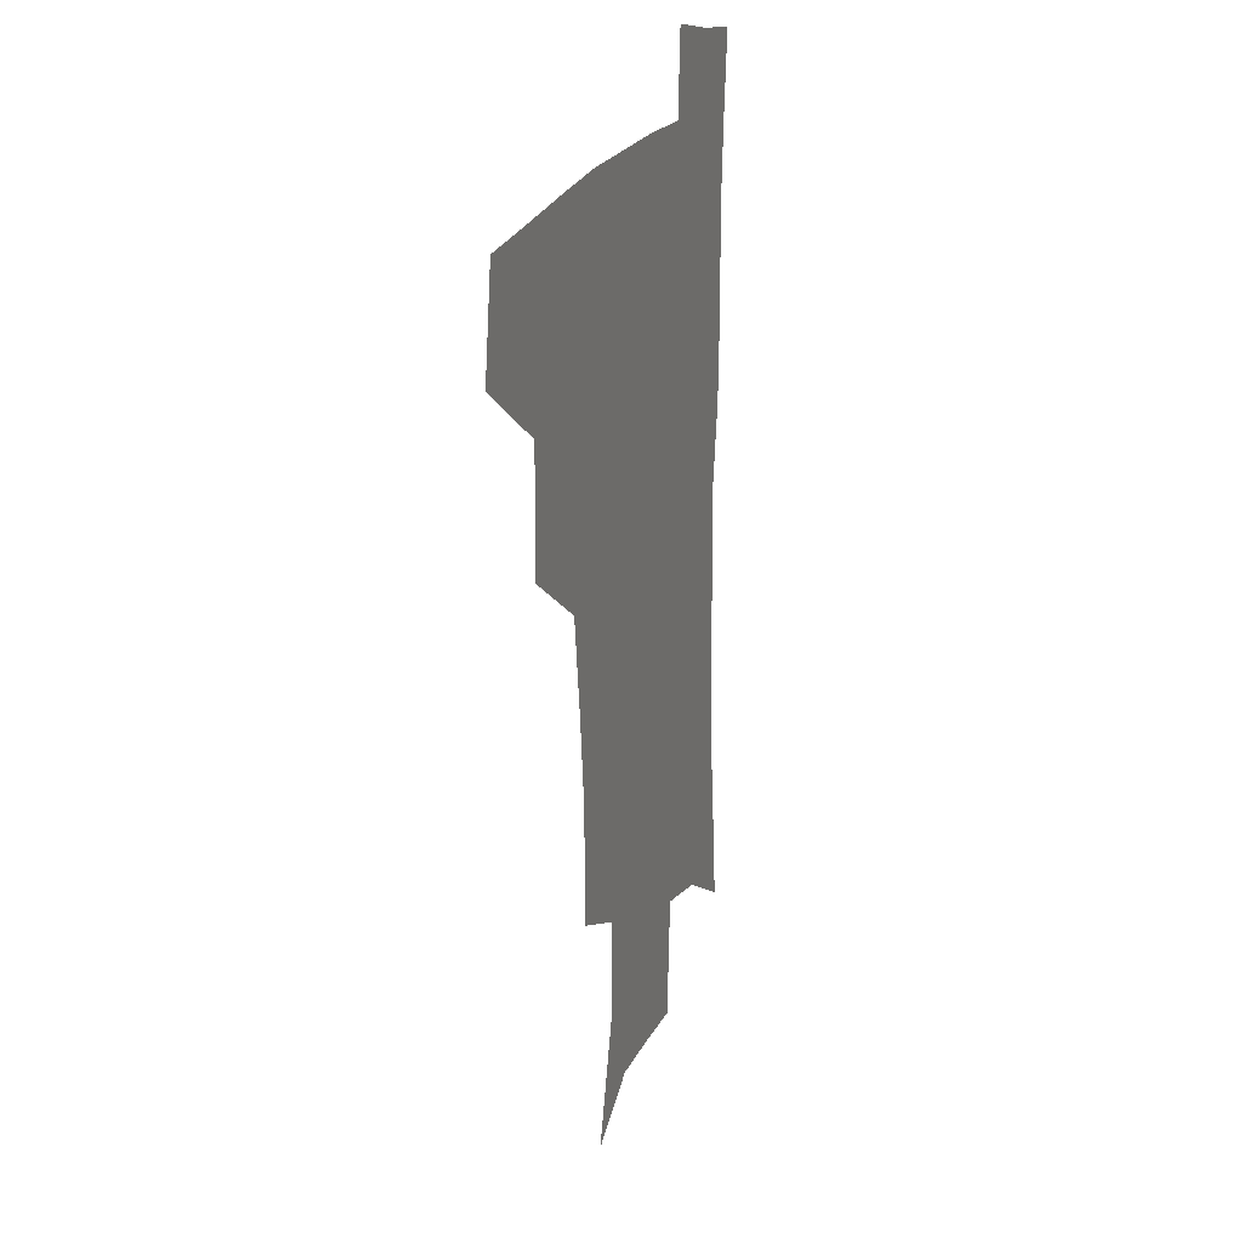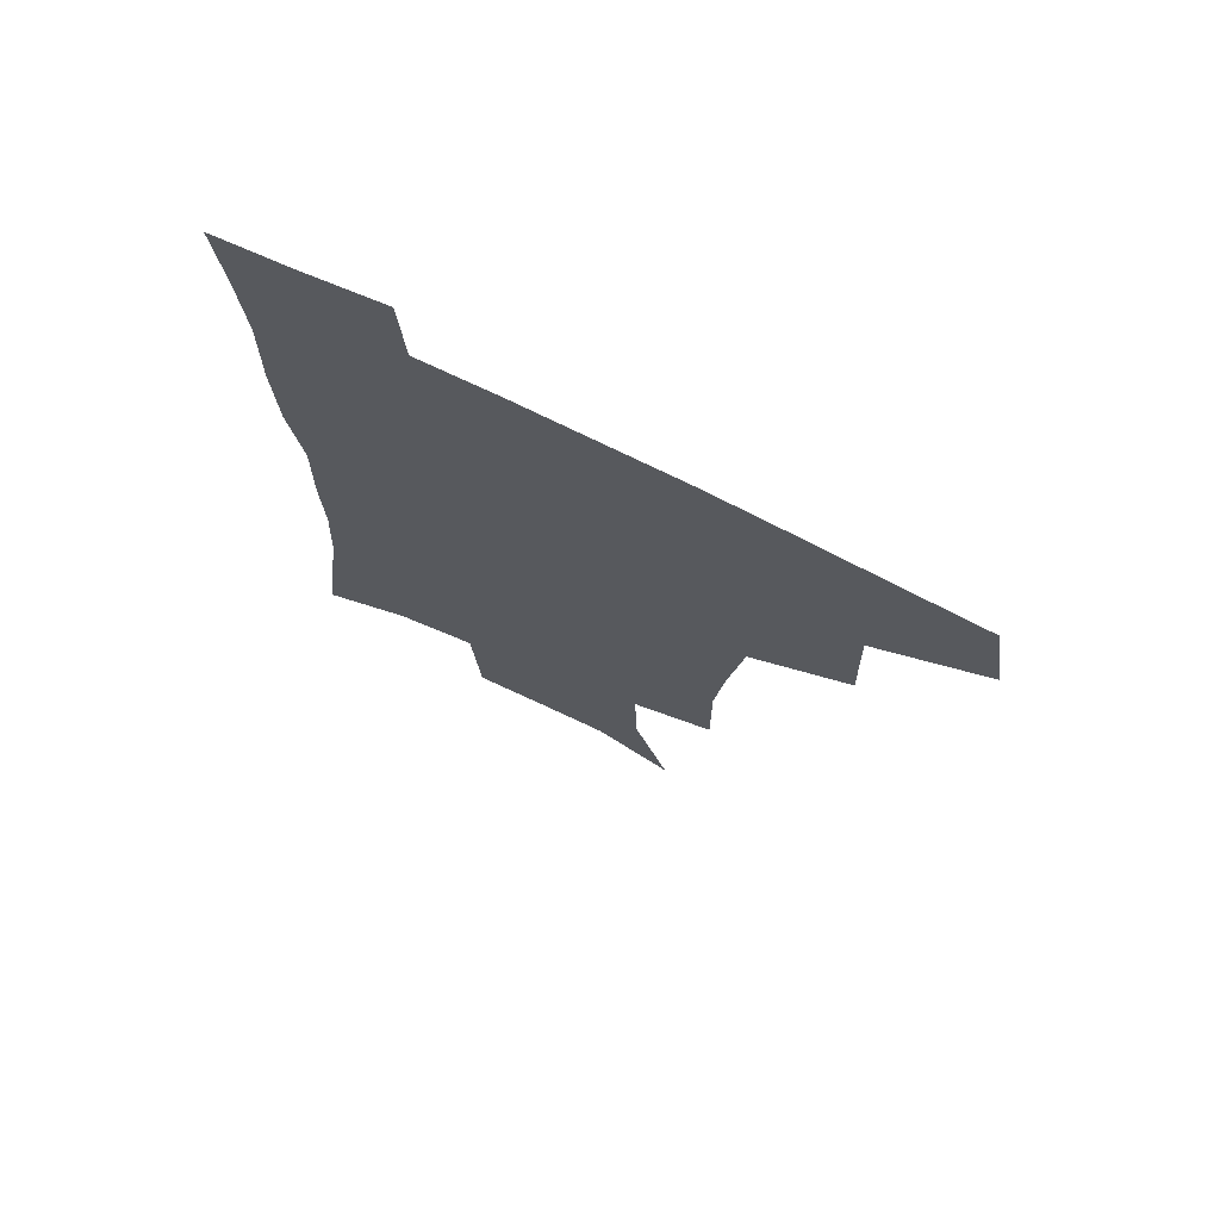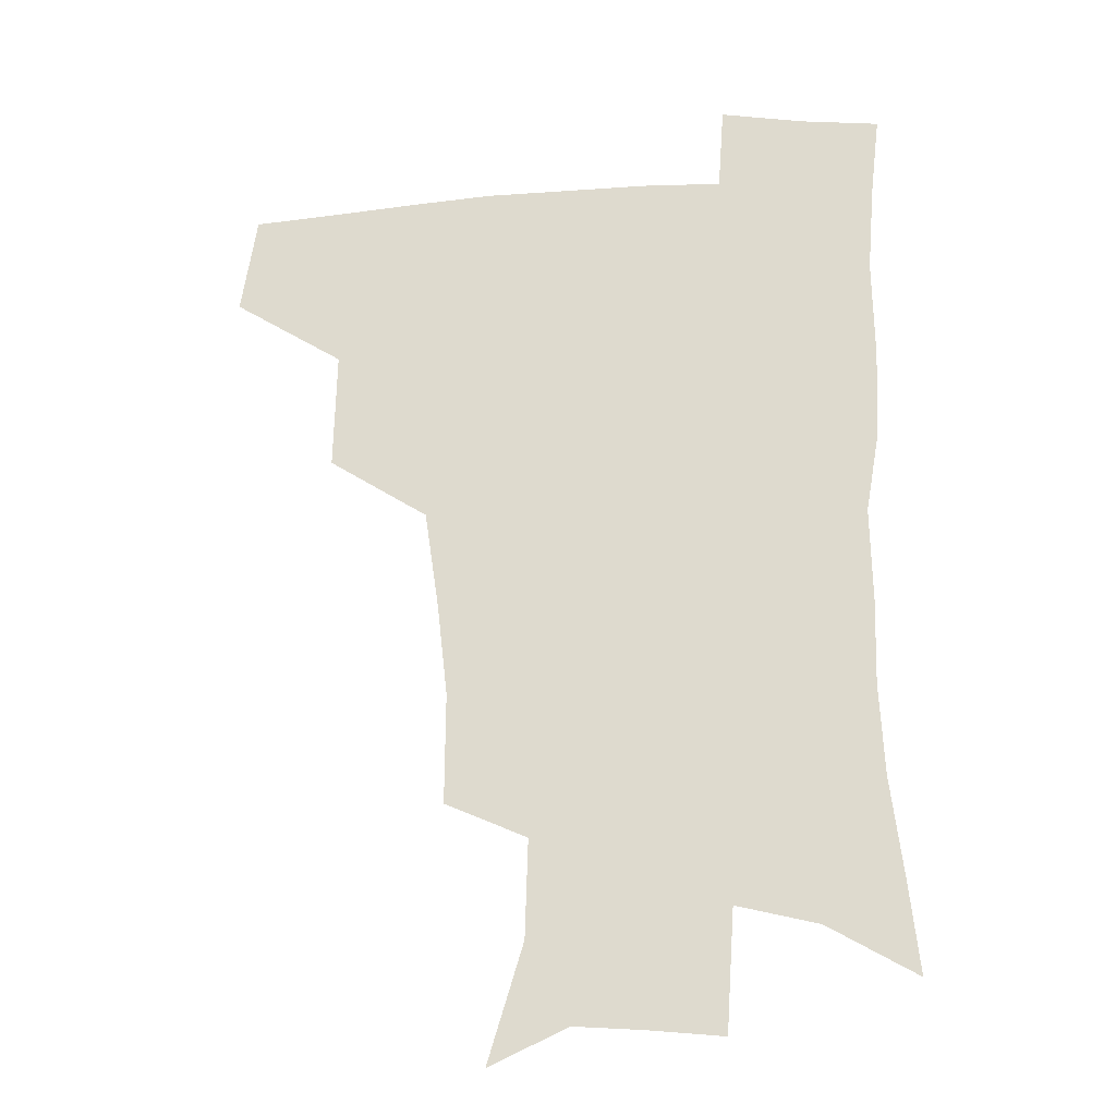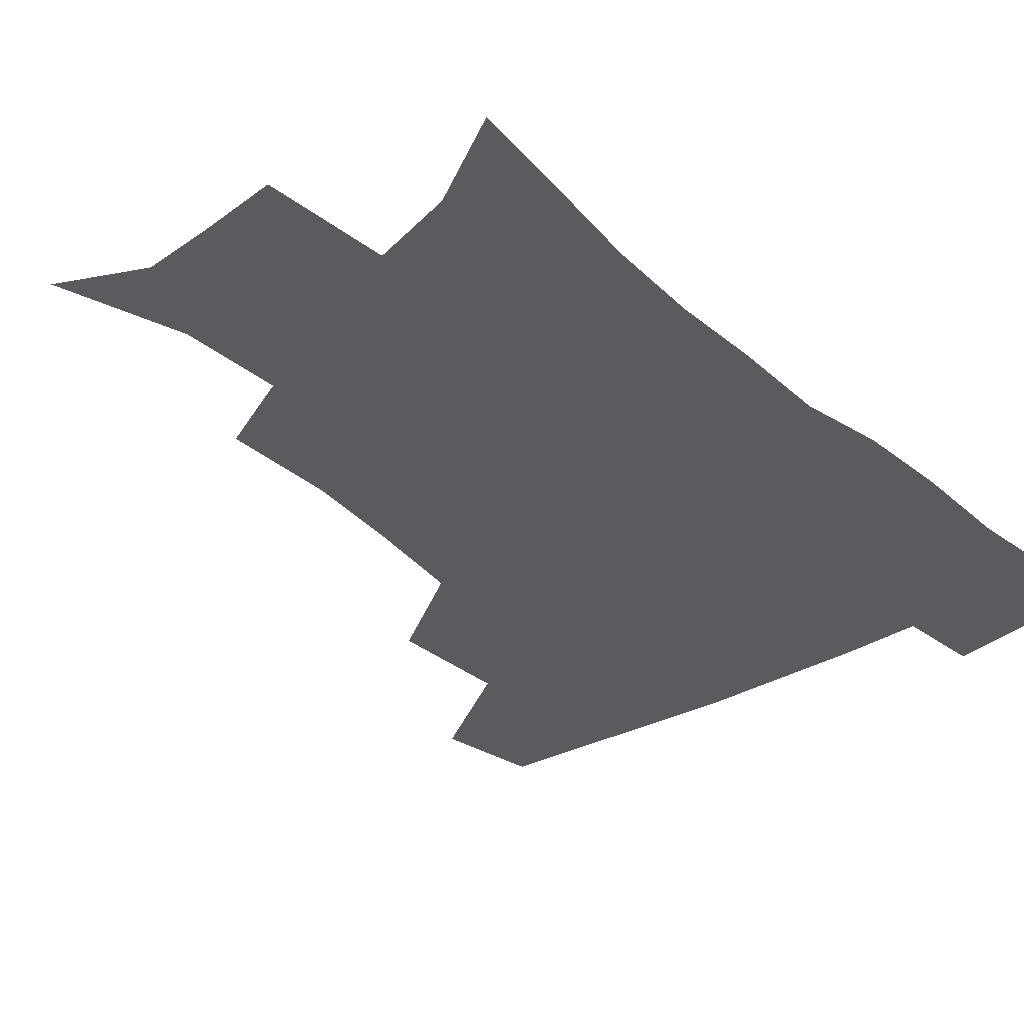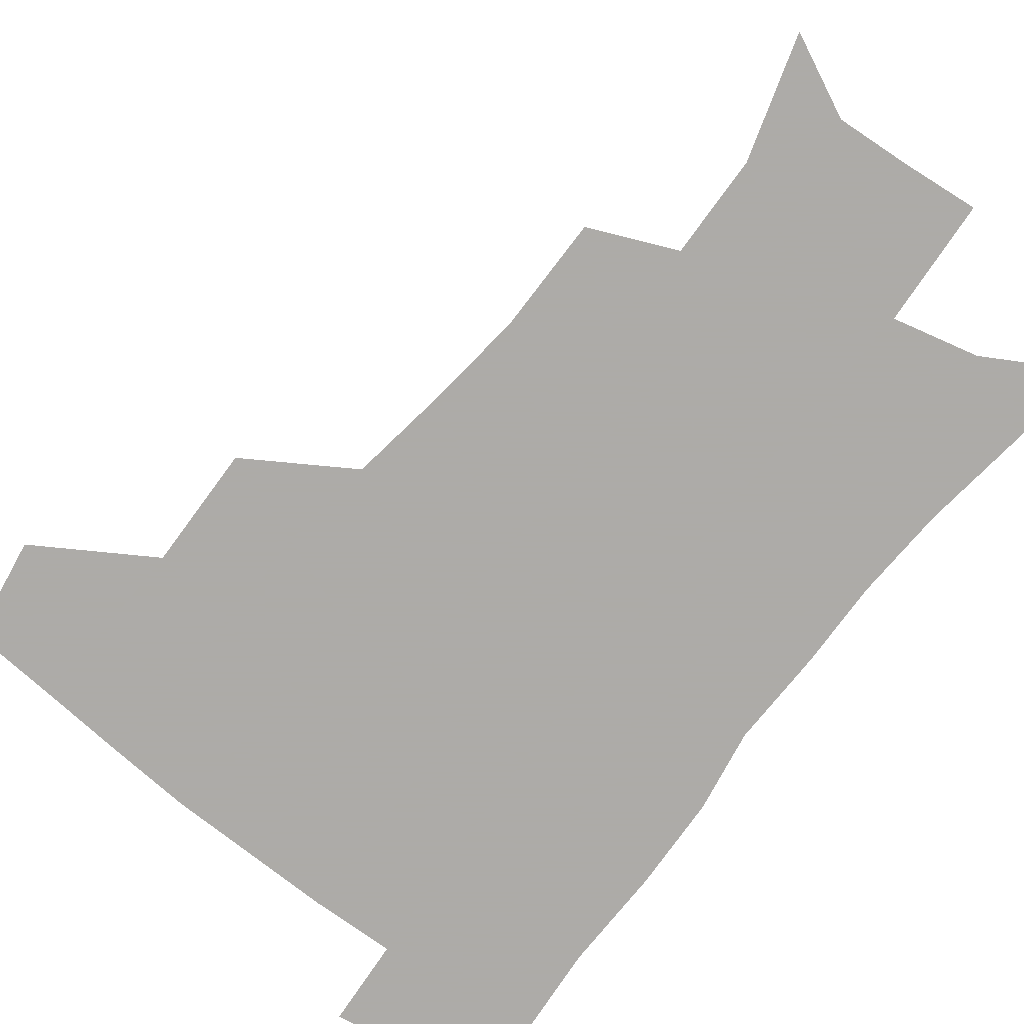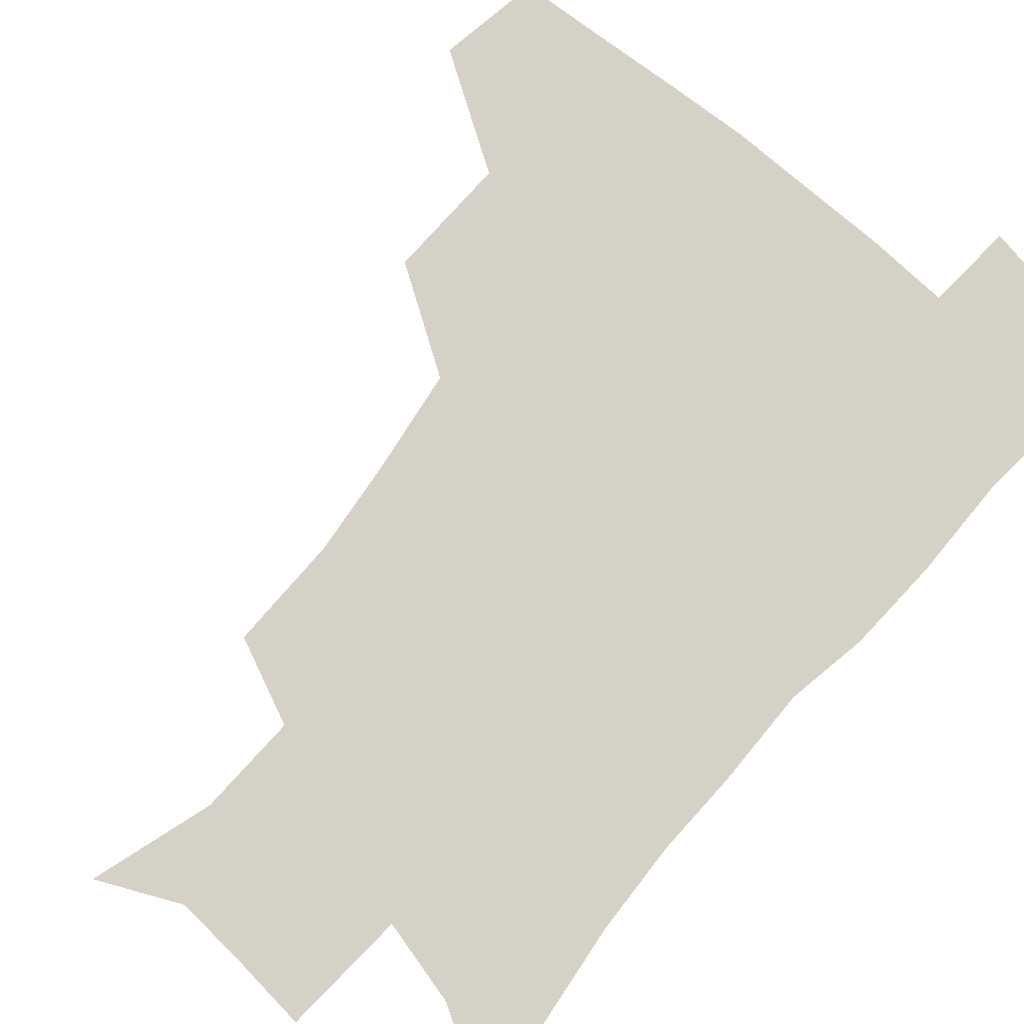
<metadata>
{"format":"obj","ext":"obj","renderer":"f3d","projection":"perspective","resolution":1024,"background":"white","views":[{"elev":20.5,"azim":-72.8,"up":"+Y"},{"elev":73.0,"azim":-153.8,"up":"+Y"},{"elev":-22.1,"azim":6.5,"up":"+Y"},{"elev":-32.9,"azim":40.1,"up":"+Z"},{"elev":-76.5,"azim":-37.8,"up":"+Z"},{"elev":79.6,"azim":40.7,"up":"+Z"}]}
</metadata>
<code>
v 479.4 442.8 0
v 485 477.5 0
v 516.8 377 0
v 517.9 418.7 0
v 516.9 450.5 0
v 514.7 479.7 0
v 560 248.3 0
v 560.3 287.3 0
v 556.7 319.8 0
v 551.6 354.9 0
v 547.3 388.1 0
v 548.1 424.4 0
v 546.6 453.3 0
v 543.8 482 0
v 575.3 159.1 0
v 587.9 200.9 0
v 588.9 235.6 0
v 586.4 271.1 0
v 584.6 304.8 0
v 581.5 335.4 0
v 578.8 367.5 0
v 577.7 399.6 0
v 576.6 428.1 0
v 576 455.4 0
v 572.8 484 0
v 602.9 172.2 0
v 611.1 212.7 0
v 610.4 245 0
v 609.2 280.8 0
v 607.5 311 0
v 605.6 341.5 0
v 604.2 371.9 0
v 603.7 402.5 0
v 603.3 429.2 0
v 603.2 456.6 0
v 602.2 484.2 0
v 628.1 170.4 0
v 633.4 215.9 0
v 632.7 250.2 0
v 631.6 281.2 0
v 630.3 313.8 0
v 629.4 344.3 0
v 629 374.3 0
v 629.1 403.2 0
v 629.7 429.8 0
v 630.5 457.1 0
v 630.5 484.4 0
v 653.9 167.8 0
v 656.7 210.7 0
v 655.5 248 0
v 654 281.6 0
v 653.5 311.3 0
v 653.2 342 0
v 653.6 371.8 0
v 654.3 401 0
v 655.7 428.7 0
v 657.2 456.5 0
v 659.2 483.4 0
v 661.2 513.3 0
v 685.5 203.6 0
v 680.8 240.2 0
v 678.1 273.9 0
v 676.5 306.4 0
v 678.4 333.8 0
v 678.6 365.3 0
v 680.1 394.8 0
v 681.8 424.4 0
v 683.5 453.9 0
v 686.3 481 0
v 690.5 508.2 0
v 717 185.5 0
v 713.3 218.8 0
v 709 253.3 0
v 707.3 285.4 0
v 708 315.3 0
v 707.3 349.2 0
v 712.1 377.5 0
v 713.5 410 0
v 712.8 445.4 0
v 715.2 476 0
v 718.4 505.1 0
f 4 5 1
f 1 5 2
f 5 6 2
f 10 11 3
f 3 11 4
f 11 12 4
f 4 12 5
f 12 13 5
f 5 13 6
f 13 14 6
f 17 18 7
f 7 18 8
f 18 19 8
f 8 19 9
f 19 20 9
f 9 20 10
f 20 21 10
f 10 21 11
f 21 22 11
f 11 22 12
f 22 23 12
f 12 23 13
f 23 24 13
f 13 24 14
f 24 25 14
f 15 26 16
f 26 27 16
f 16 27 17
f 27 28 17
f 17 28 18
f 28 29 18
f 18 29 19
f 29 30 19
f 19 30 20
f 30 31 20
f 20 31 21
f 31 32 21
f 21 32 22
f 32 33 22
f 22 33 23
f 33 34 23
f 23 34 24
f 34 35 24
f 24 35 25
f 35 36 25
f 26 37 27
f 37 38 27
f 27 38 28
f 38 39 28
f 28 39 29
f 39 40 29
f 29 40 30
f 40 41 30
f 30 41 31
f 41 42 31
f 31 42 32
f 42 43 32
f 32 43 33
f 43 44 33
f 33 44 34
f 44 45 34
f 34 45 35
f 45 46 35
f 35 46 36
f 46 47 36
f 37 48 38
f 48 49 38
f 38 49 39
f 49 50 39
f 39 50 40
f 50 51 40
f 40 51 41
f 51 52 41
f 41 52 42
f 52 53 42
f 42 53 43
f 53 54 43
f 43 54 44
f 54 55 44
f 44 55 45
f 55 56 45
f 45 56 46
f 56 57 46
f 46 57 47
f 57 58 47
f 49 60 50
f 60 61 50
f 50 61 51
f 61 62 51
f 51 62 52
f 62 63 52
f 52 63 53
f 63 64 53
f 53 64 54
f 64 65 54
f 54 65 55
f 65 66 55
f 55 66 56
f 66 67 56
f 56 67 57
f 67 68 57
f 57 68 58
f 68 69 58
f 58 69 59
f 69 70 59
f 60 71 61
f 71 72 61
f 61 72 62
f 72 73 62
f 62 73 63
f 73 74 63
f 63 74 64
f 74 75 64
f 64 75 65
f 75 76 65
f 65 76 66
f 76 77 66
f 66 77 67
f 77 78 67
f 67 78 68
f 78 79 68
f 68 79 69
f 79 80 69
f 69 80 70
f 80 81 70

</code>
